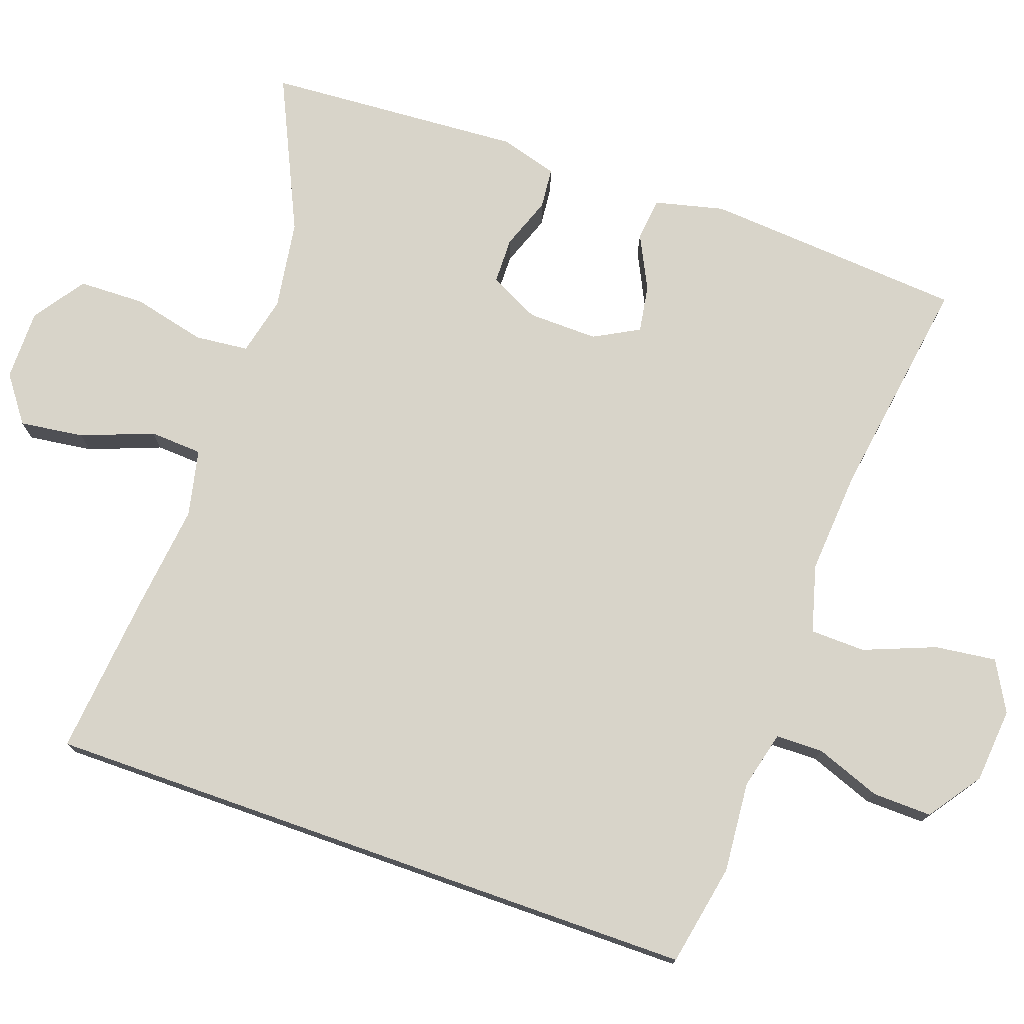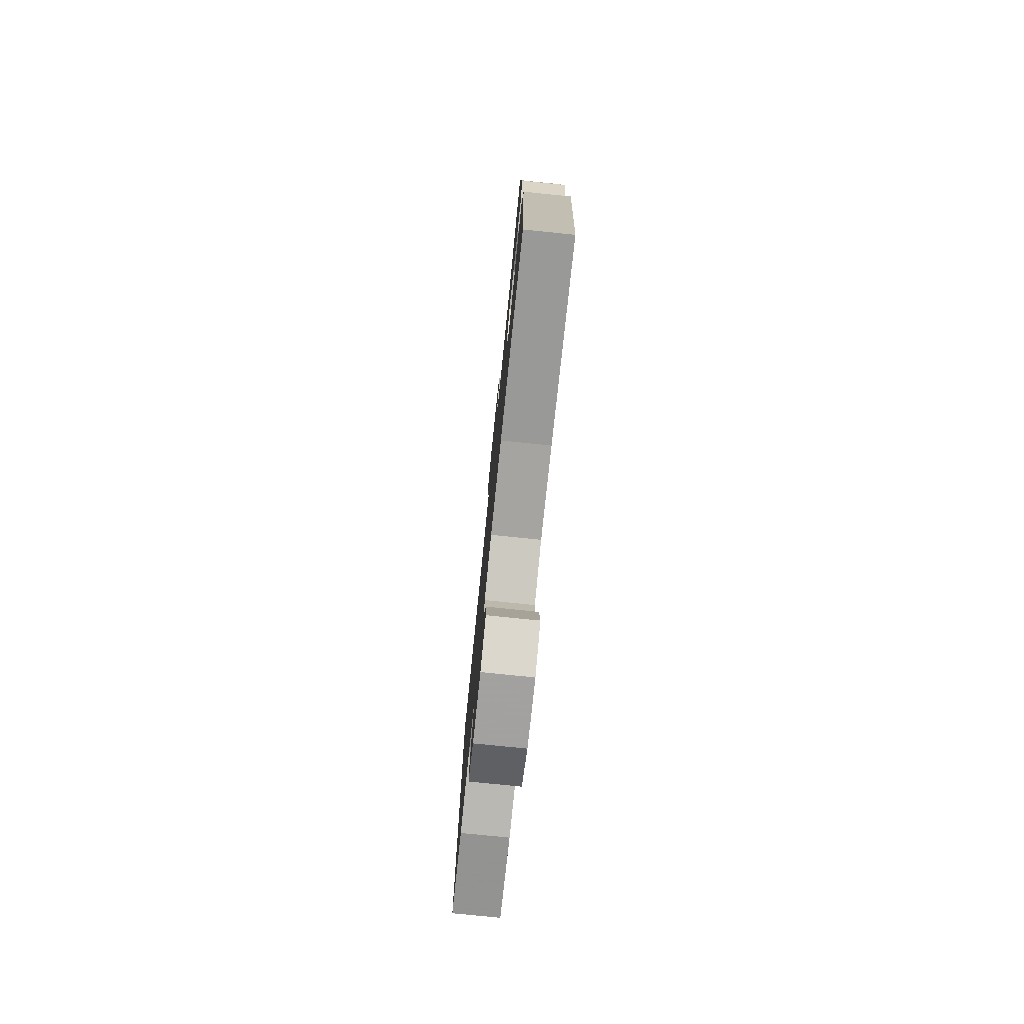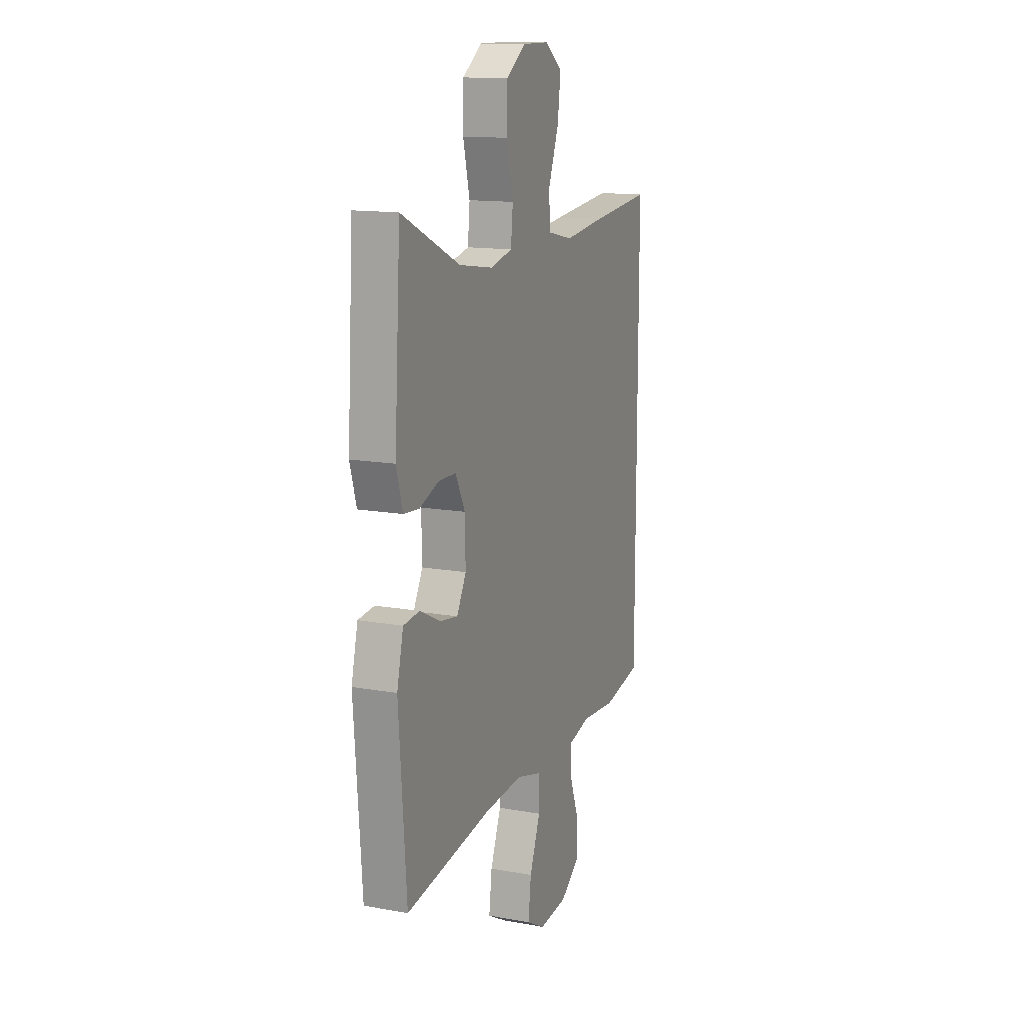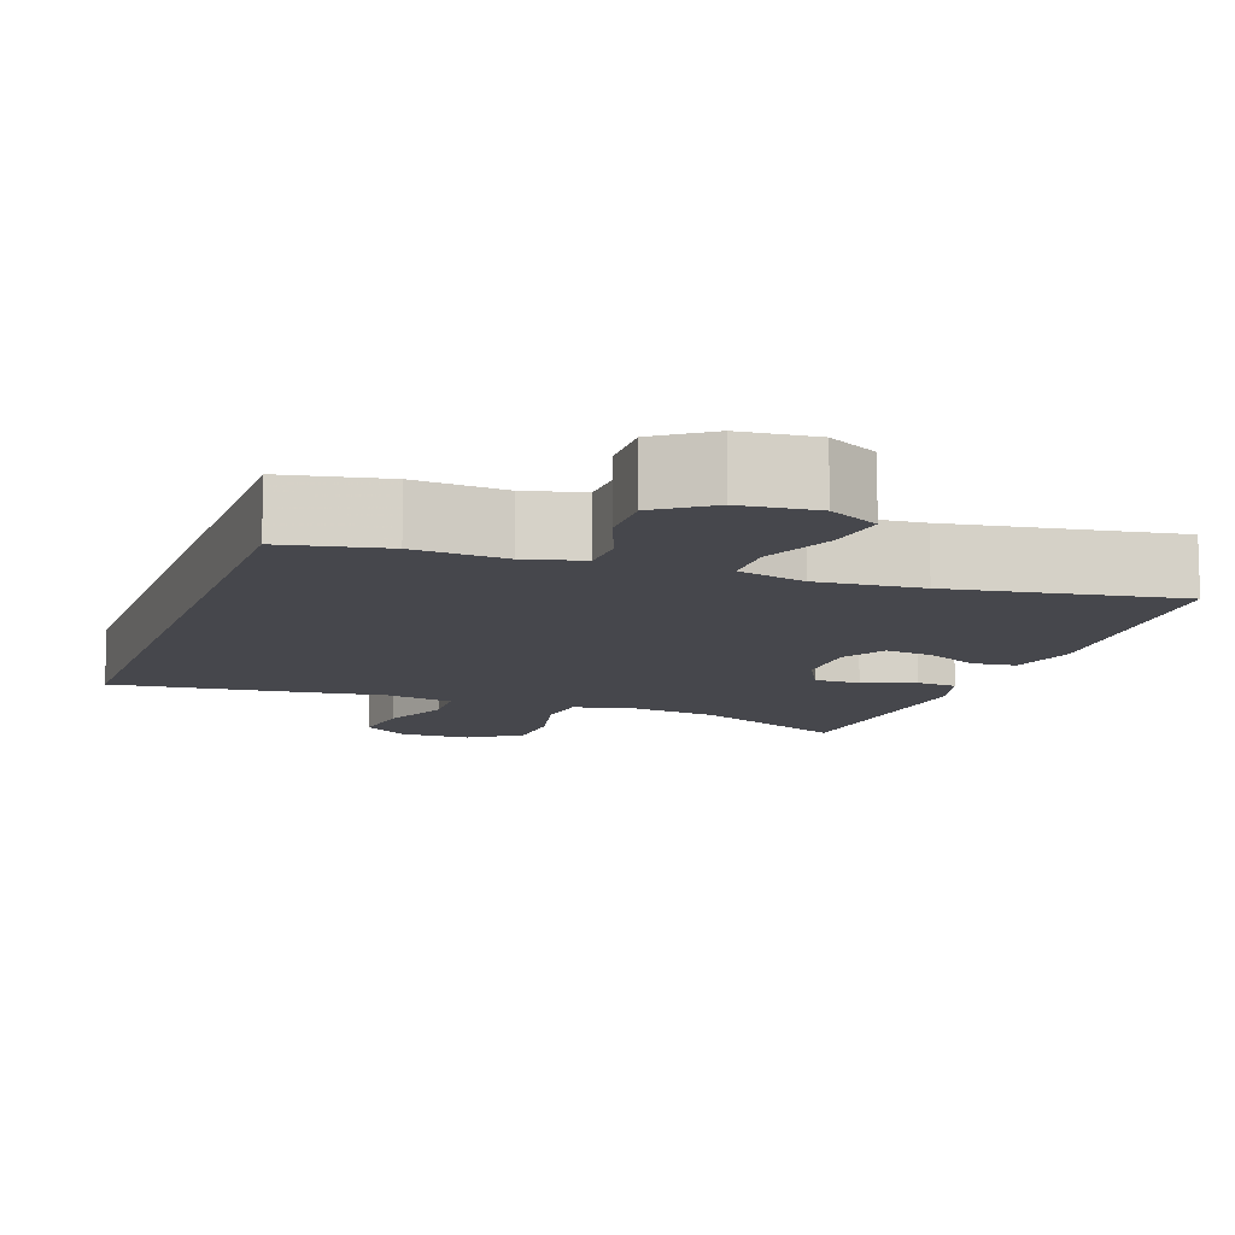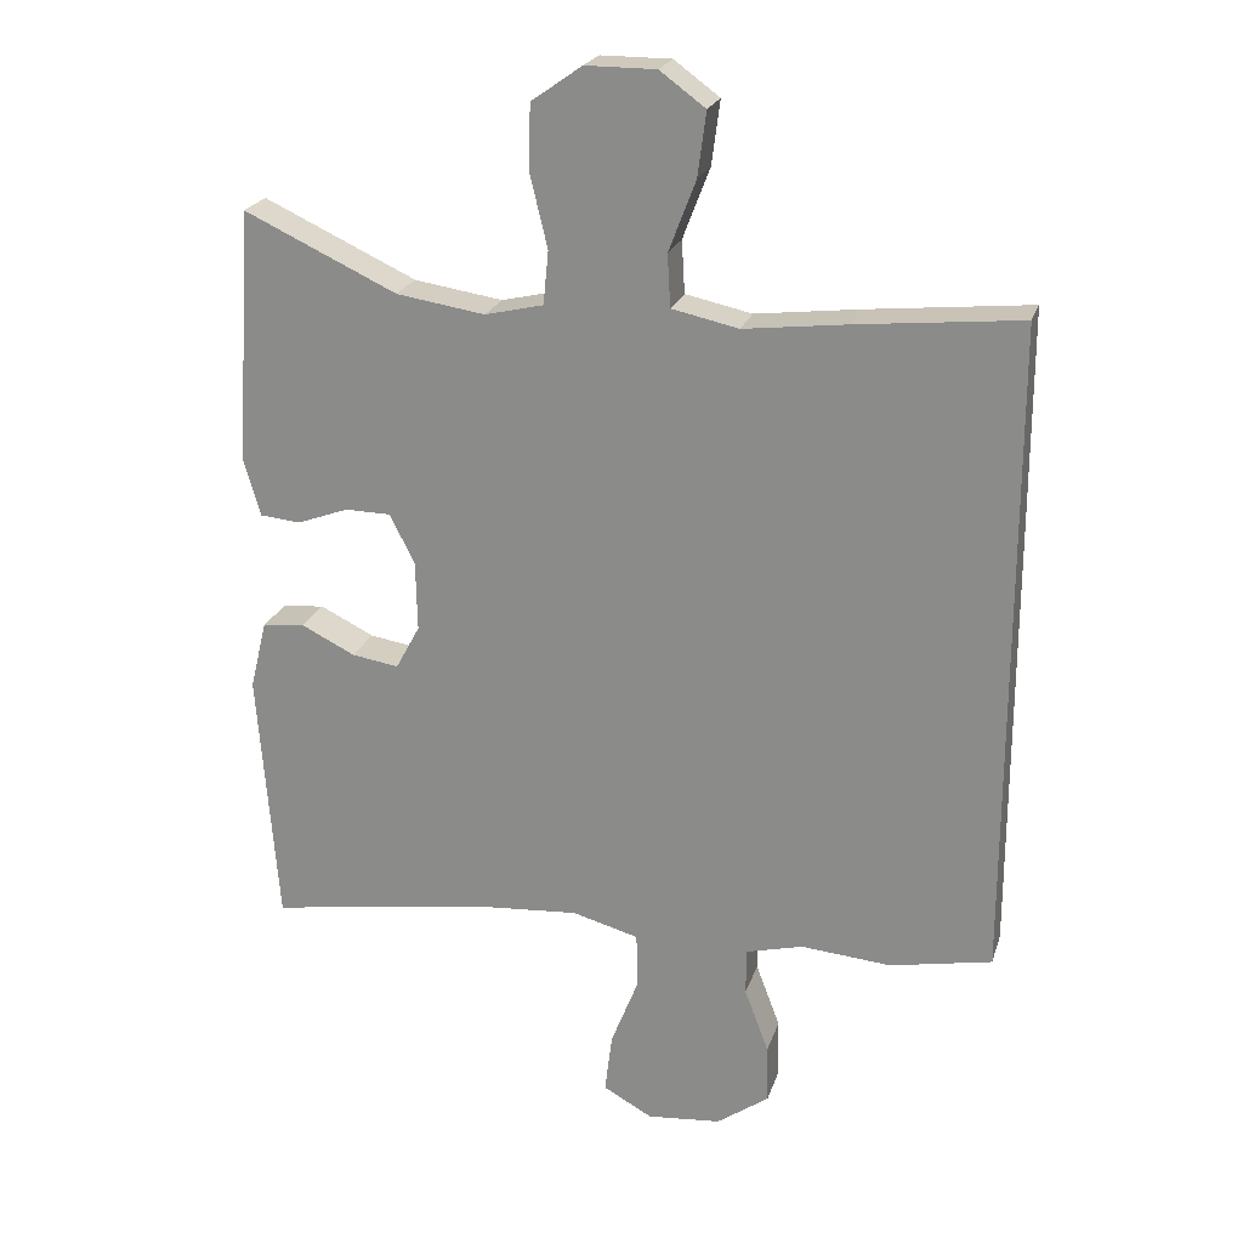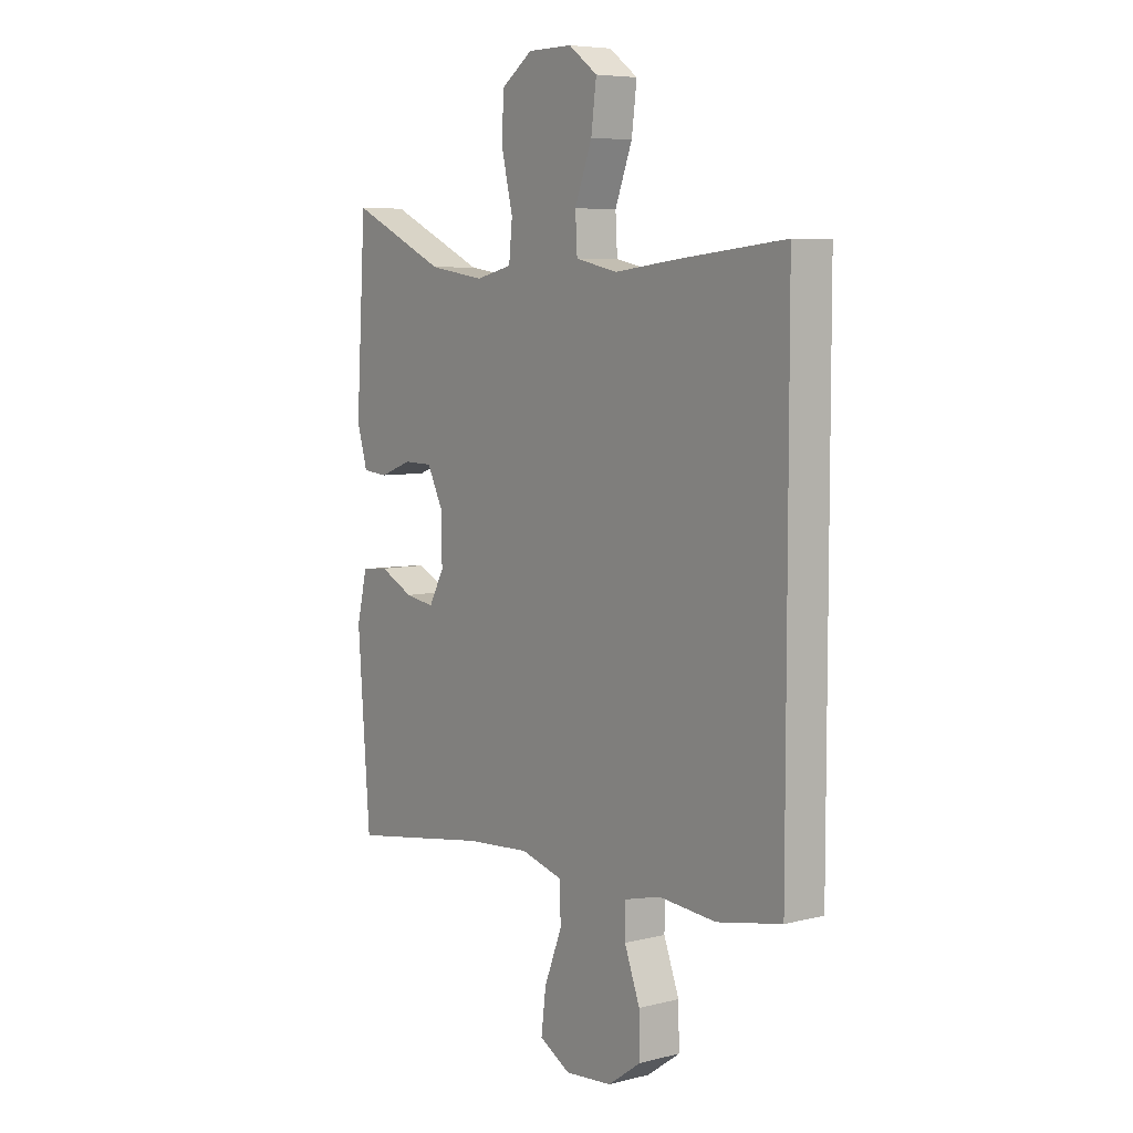
<metadata>
{"format":"obj","ext":"obj","renderer":"f3d","projection":"perspective","resolution":1024,"background":"white","views":[{"elev":75.4,"azim":109.4,"up":"+Y"},{"elev":-77.6,"azim":-95.8,"up":"+Z"},{"elev":13.9,"azim":-68.1,"up":"+Z"},{"elev":-10.9,"azim":160.4,"up":"+Y"},{"elev":22.4,"azim":15.7,"up":"+Z"},{"elev":6.4,"azim":53.5,"up":"+Z"}]}
</metadata>
<code>
v -0.5 0.07 0.5
v -0.298 0.07 0.406
v -0.181 0.07 0.388
v -0.104 0.07 0.406
v -0.097 0.07 0.476
v -0.12 0.07 0.572
v -0.118 0.07 0.658
v -0.051 0.07 0.705
v 0.042 0.07 0.705
v 0.102 0.07 0.661
v 0.091 0.07 0.577
v 0.055 0.07 0.483
v 0.059 0.07 0.414
v 0.147 0.07 0.395
v 0.282 0.07 0.411
v 0.5 0.07 0.433
v 0.5 0.07 -0.433
v 0.366 0.07 -0.459
v 0.247 0.07 -0.449
v 0.172 0.07 -0.468
v 0.171 0.07 -0.53
v 0.203 0.07 -0.615
v 0.205 0.07 -0.693
v 0.136 0.07 -0.742
v 0.038 0.07 -0.751
v -0.027 0.07 -0.715
v -0.017 0.07 -0.635
v 0.02 0.07 -0.541
v 0.018 0.07 -0.469
v -0.07 0.07 -0.445
v -0.206 0.07 -0.455
v -0.5 0.07 -0.5
v -0.526 0.07 -0.16
v -0.504 0.07 -0.069
v -0.448 0.07 -0.063
v -0.377 0.07 -0.098
v -0.315 0.07 -0.108
v -0.283 0.07 -0.049
v -0.285 0.07 0.043
v -0.318 0.07 0.108
v -0.378 0.07 0.109
v -0.446 0.07 0.084
v -0.499 0.07 0.089
v -0.521 0.07 0.164
v -0.5 0 0.5
v -0.298 0 0.406
v -0.181 0 0.388
v -0.104 0 0.406
v -0.097 0 0.476
v -0.12 0 0.572
v -0.118 0 0.658
v -0.051 0 0.705
v 0.042 0 0.705
v 0.102 0 0.661
v 0.091 0 0.577
v 0.055 0 0.483
v 0.059 0 0.414
v 0.147 0 0.395
v 0.282 0 0.411
v 0.5 0 0.433
v 0.5 0 -0.433
v 0.366 0 -0.459
v 0.247 0 -0.449
v 0.172 0 -0.468
v 0.171 0 -0.53
v 0.203 0 -0.615
v 0.205 0 -0.693
v 0.136 0 -0.742
v 0.038 0 -0.751
v -0.027 0 -0.715
v -0.017 0 -0.635
v 0.02 0 -0.541
v 0.018 0 -0.469
v -0.07 0 -0.445
v -0.206 0 -0.455
v -0.5 0 -0.5
v -0.526 0 -0.16
v -0.504 0 -0.069
v -0.448 0 -0.063
v -0.377 0 -0.098
v -0.315 0 -0.108
v -0.283 0 -0.049
v -0.285 0 0.043
v -0.318 0 0.108
v -0.378 0 0.109
v -0.446 0 0.084
v -0.499 0 0.089
v -0.521 0 0.164
f 41 42 43 44
f 40 41 44 1
f 39 40 1 2
f 33 34 35 36
f 31 32 33 36
f 30 31 36 37
f 29 30 37 38
f 25 26 27 28
f 25 28 29
f 24 25 29
f 21 22 23 24
f 20 21 24 29
f 19 20 29 38
f 14 15 16 17
f 13 14 17 18
f 9 10 11 12
f 9 12 13
f 8 9 13
f 5 6 7 8
f 4 5 8 13
f 3 4 13 18
f 39 2 3 18
f 18 19 38 39
f 88 87 86 85
f 45 88 85 84
f 46 45 84 83
f 80 79 78 77
f 80 77 76 75
f 81 80 75 74
f 82 81 74 73
f 72 71 70 69
f 73 72 69
f 73 69 68
f 68 67 66 65
f 73 68 65 64
f 82 73 64 63
f 61 60 59 58
f 62 61 58 57
f 56 55 54 53
f 57 56 53
f 57 53 52
f 52 51 50 49
f 57 52 49 48
f 62 57 48 47
f 62 47 46 83
f 83 82 63 62
f 1 45 46 2
f 2 46 47 3
f 3 47 48 4
f 4 48 49 5
f 5 49 50 6
f 6 50 51 7
f 7 51 52 8
f 8 52 53 9
f 9 53 54 10
f 10 54 55 11
f 11 55 56 12
f 12 56 57 13
f 13 57 58 14
f 14 58 59 15
f 15 59 60 16
f 16 60 61 17
f 17 61 62 18
f 18 62 63 19
f 19 63 64 20
f 20 64 65 21
f 21 65 66 22
f 22 66 67 23
f 23 67 68 24
f 24 68 69 25
f 25 69 70 26
f 26 70 71 27
f 27 71 72 28
f 28 72 73 29
f 29 73 74 30
f 30 74 75 31
f 31 75 76 32
f 32 76 77 33
f 33 77 78 34
f 34 78 79 35
f 35 79 80 36
f 36 80 81 37
f 37 81 82 38
f 38 82 83 39
f 39 83 84 40
f 40 84 85 41
f 41 85 86 42
f 42 86 87 43
f 43 87 88 44
f 44 88 45 1

</code>
